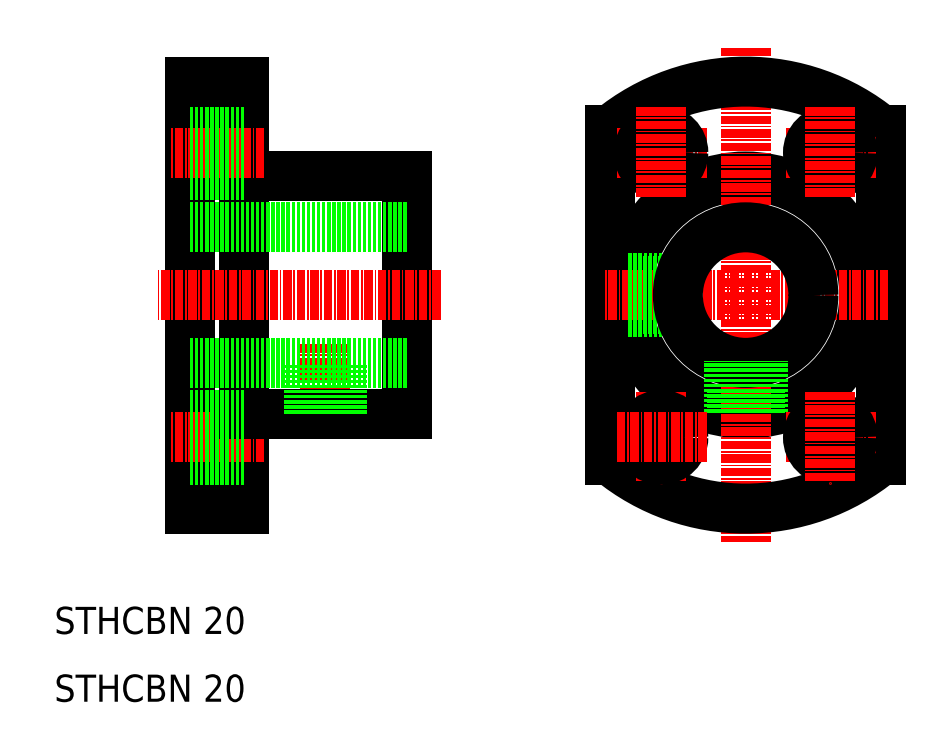
<metadata>
{"format":"dxf","ext":"dxf","renderer":"ezdxf+matplotlib","layout":"modelspace","background":"white","min_lineweight":24,"dpi":150}
</metadata>
<code>
0
SECTION
2
ENTITIES
0
LINE
8
0
10
132
20
94.34
30
0
11
132
21
45.66
31
0
0
LINE
8
0
10
62
20
52.5
30
0
11
62
21
87.5
31
0
0
LINE
8
0
10
30
20
38.5
30
0
11
30
21
101.5
31
0
0
LINE
8
0
10
92
20
94.34
30
0
11
92
21
45.66
31
0
0
LINE
8
0
10
38
20
38.5
30
0
11
38
21
101.5
31
0
0
CIRCLE
8
0
10
112
20
70
30
0
40
17.5
0
LINE
8
CENTER
10
112
20
106.5
30
0
11
112
21
33.5
31
0
0
LINE
8
CENTER
10
67
20
70
30
0
11
25
21
70
31
0
0
TEXT
8
0
10
10
20
20
30
0
40
4
1
STHCBN 20
0
TEXT
8
0
10
10
20
10
30
0
40
4
1
STHCBN 20
0
LINE
8
CENTER
10
50
20
49.5
30
0
11
50
21
63
31
0
0
LINE
8
CENTER
10
41
20
49
30
0
11
27
21
49
31
0
0
LINE
8
0
10
38
20
38.5
30
0
11
30
21
38.5
31
0
0
LINE
8
0
10
38
20
45.7
30
0
11
30
21
45.7
31
0
0
LINE
8
0
10
30
20
80
30
0
11
62
21
80
31
0
0
LINE
8
0
10
30
20
60
30
0
11
62
21
60
31
0
0
LINE
8
0
10
38
20
52.5
30
0
11
62
21
52.5
31
0
0
LINE
8
0
10
38
20
52.3
30
0
11
30
21
52.3
31
0
0
LINE
8
0
10
52.07
20
52.5
30
0
11
52.07
21
60
31
0
0
LINE
8
0
10
52.5
20
52.5
30
0
11
52.5
21
60
31
0
0
LINE
8
0
10
47.93
20
52.5
30
0
11
47.93
21
60
31
0
0
LINE
8
0
10
47.5
20
52.5
30
0
11
47.5
21
60
31
0
0
LINE
8
CENTER
10
131.2
20
49
30
0
11
117.7
21
49
31
0
0
CIRCLE
8
0
10
124.5
20
49
30
0
40
3.3
0
LINE
8
CENTER
10
133
20
70
30
0
11
91
21
70
31
0
0
ARC
8
0
10
112
20
70
30
0
40
31.5
50
230.6
51
309.4
0
LINE
8
CENTER
10
99.5
20
55.75
30
0
11
99.5
21
42.25
31
0
0
CIRCLE
8
0
10
99.5
20
49
30
0
40
3.3
0
LINE
8
CENTER
10
106.2
20
49
30
0
11
92.75
21
49
31
0
0
LINE
8
0
10
94.62
20
67.93
30
0
11
102.2
21
67.93
31
0
0
LINE
8
0
10
94.68
20
67.5
30
0
11
102.3
21
67.5
31
0
0
LINE
8
0
10
94.62
20
72.07
30
0
11
102.2
21
72.07
31
0
0
LINE
8
0
10
94.68
20
72.5
30
0
11
102.3
21
72.5
31
0
0
CIRCLE
8
0
10
112
20
70
30
0
40
10
0
LINE
8
0
10
114.1
20
52.62
30
0
11
114.1
21
60.22
31
0
0
LINE
8
0
10
114.5
20
52.68
30
0
11
114.5
21
60.32
31
0
0
LINE
8
0
10
109.9
20
52.62
30
0
11
109.9
21
60.22
31
0
0
LINE
8
0
10
109.5
20
52.68
30
0
11
109.5
21
60.32
31
0
0
LINE
8
CENTER
10
124.5
20
55.75
30
0
11
124.5
21
42.25
31
0
0
LINE
8
0
10
38
20
87.5
30
0
11
62
21
87.5
31
0
0
LINE
8
CENTER
10
41
20
91
30
0
11
27
21
91
31
0
0
LINE
8
0
10
38
20
87.7
30
0
11
30
21
87.7
31
0
0
LINE
8
0
10
38
20
94.3
30
0
11
30
21
94.3
31
0
0
LINE
8
0
10
38
20
101.5
30
0
11
30
21
101.5
31
0
0
LINE
8
CENTER
10
131.2
20
91
30
0
11
117.7
21
91
31
0
0
CIRCLE
8
0
10
124.5
20
91
30
0
40
3.3
0
ARC
8
0
10
112
20
70
30
0
40
31.5
50
50.59
51
129.4
0
LINE
8
CENTER
10
106.2
20
91
30
0
11
92.75
21
91
31
0
0
CIRCLE
8
0
10
99.5
20
91
30
0
40
3.3
0
LINE
8
CENTER
10
99.5
20
97.75
30
0
11
99.5
21
84.25
31
0
0
LINE
8
CENTER
10
124.5
20
97.75
30
0
11
124.5
21
84.25
31
0
0
ENDSEC
0
EOF

</code>
